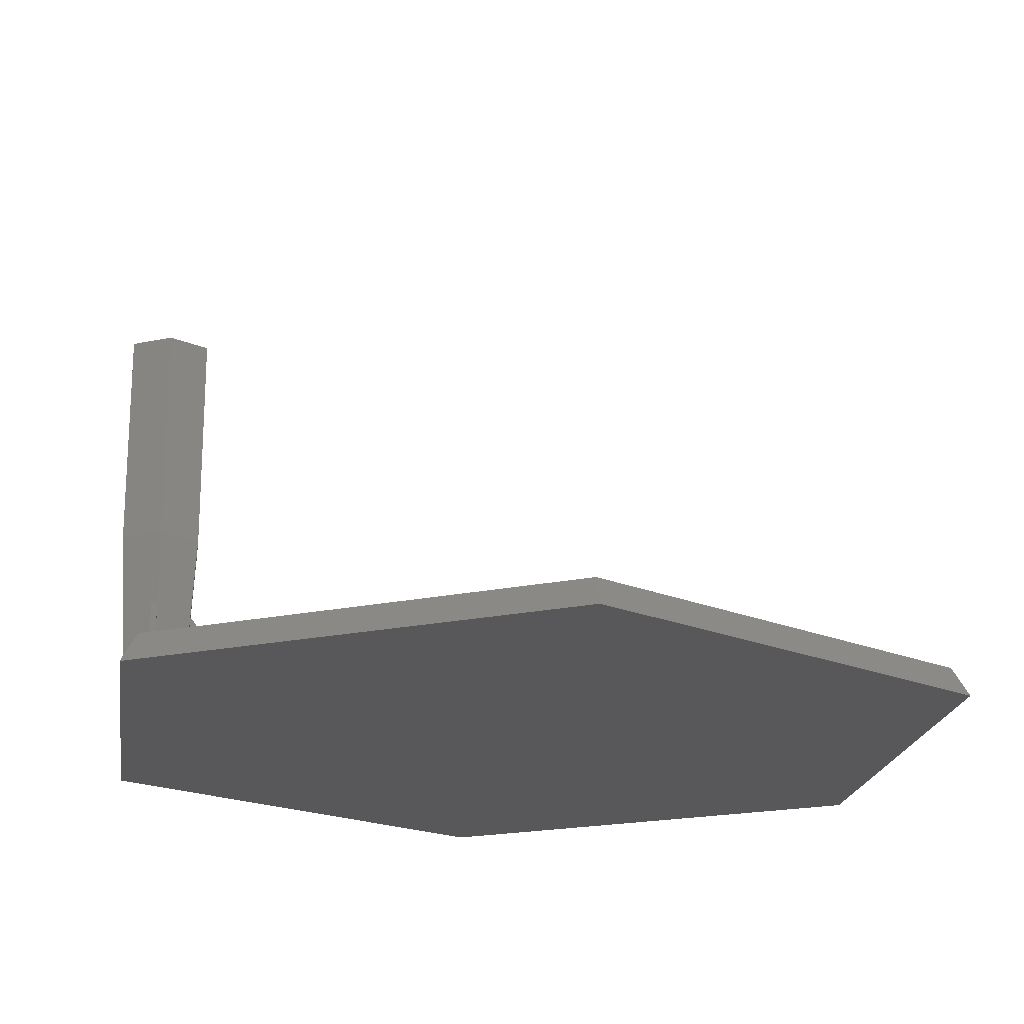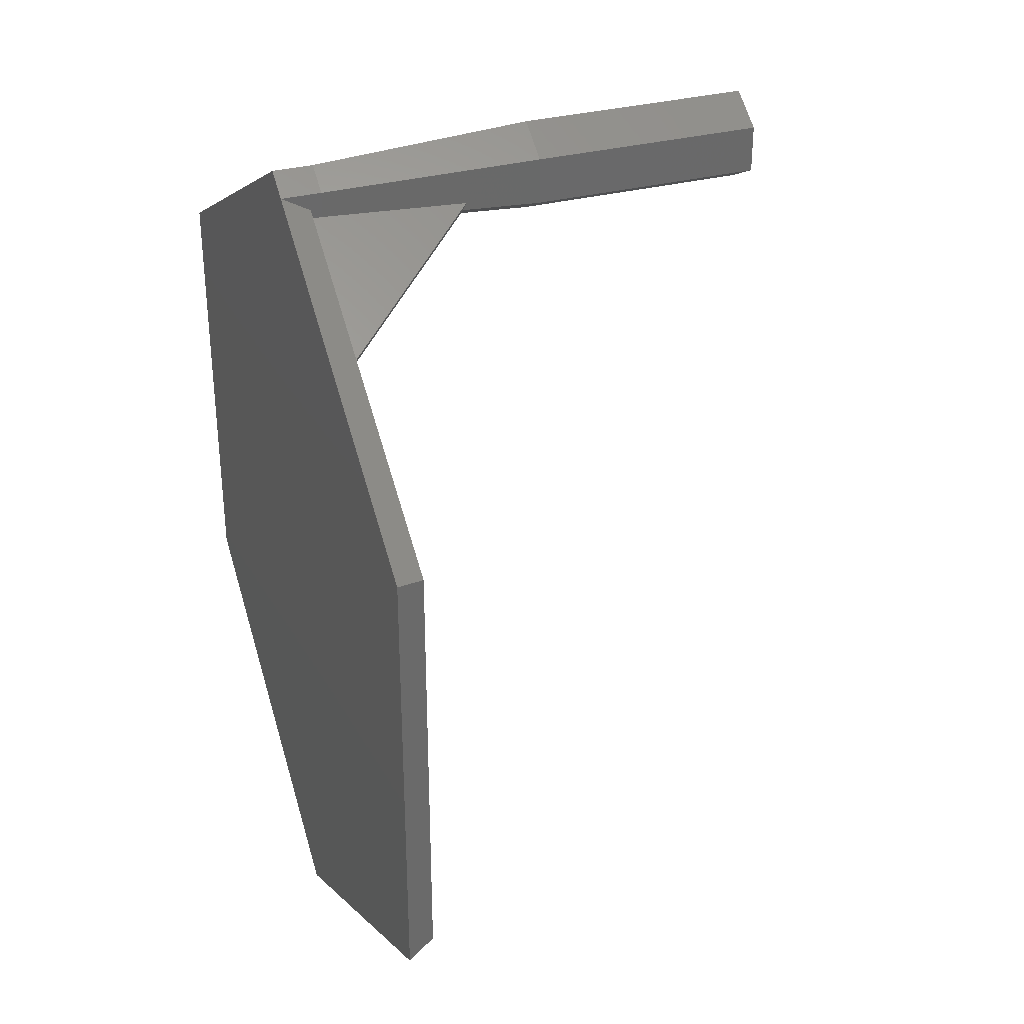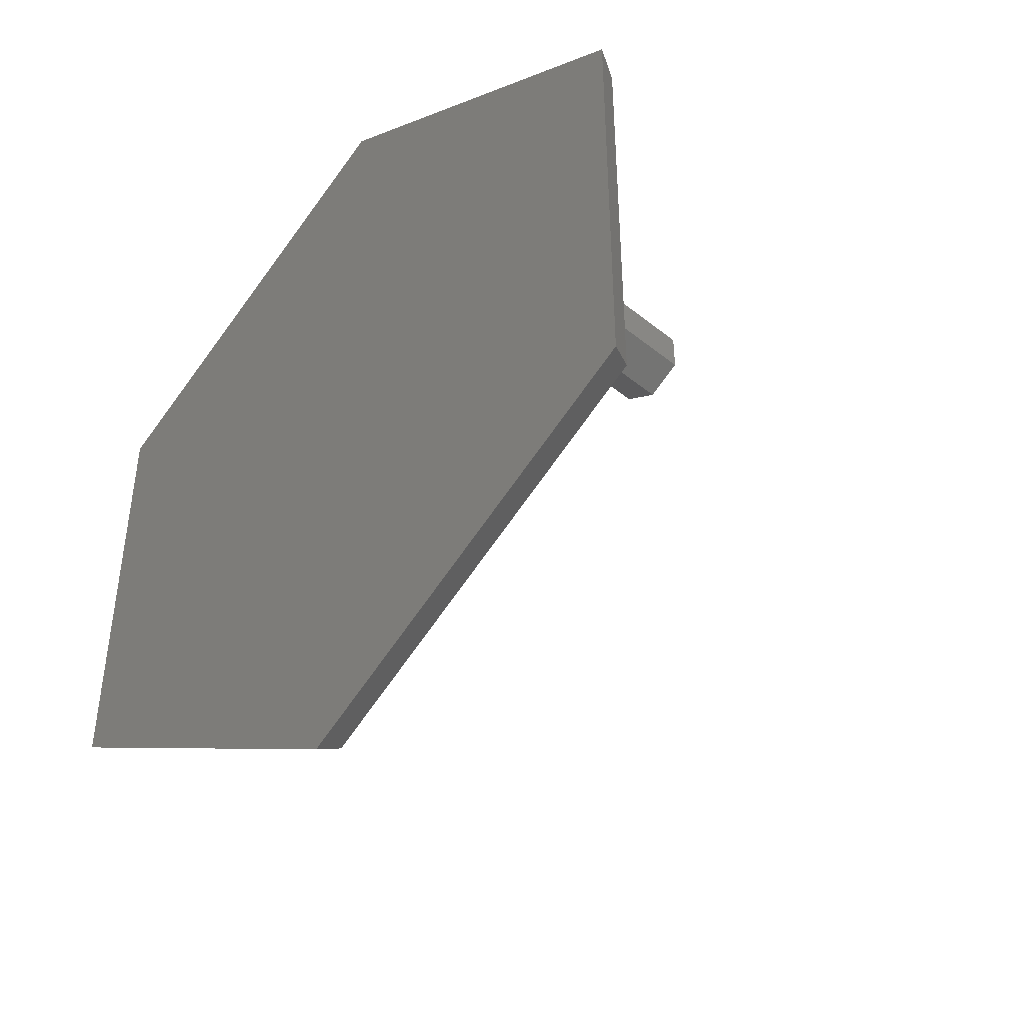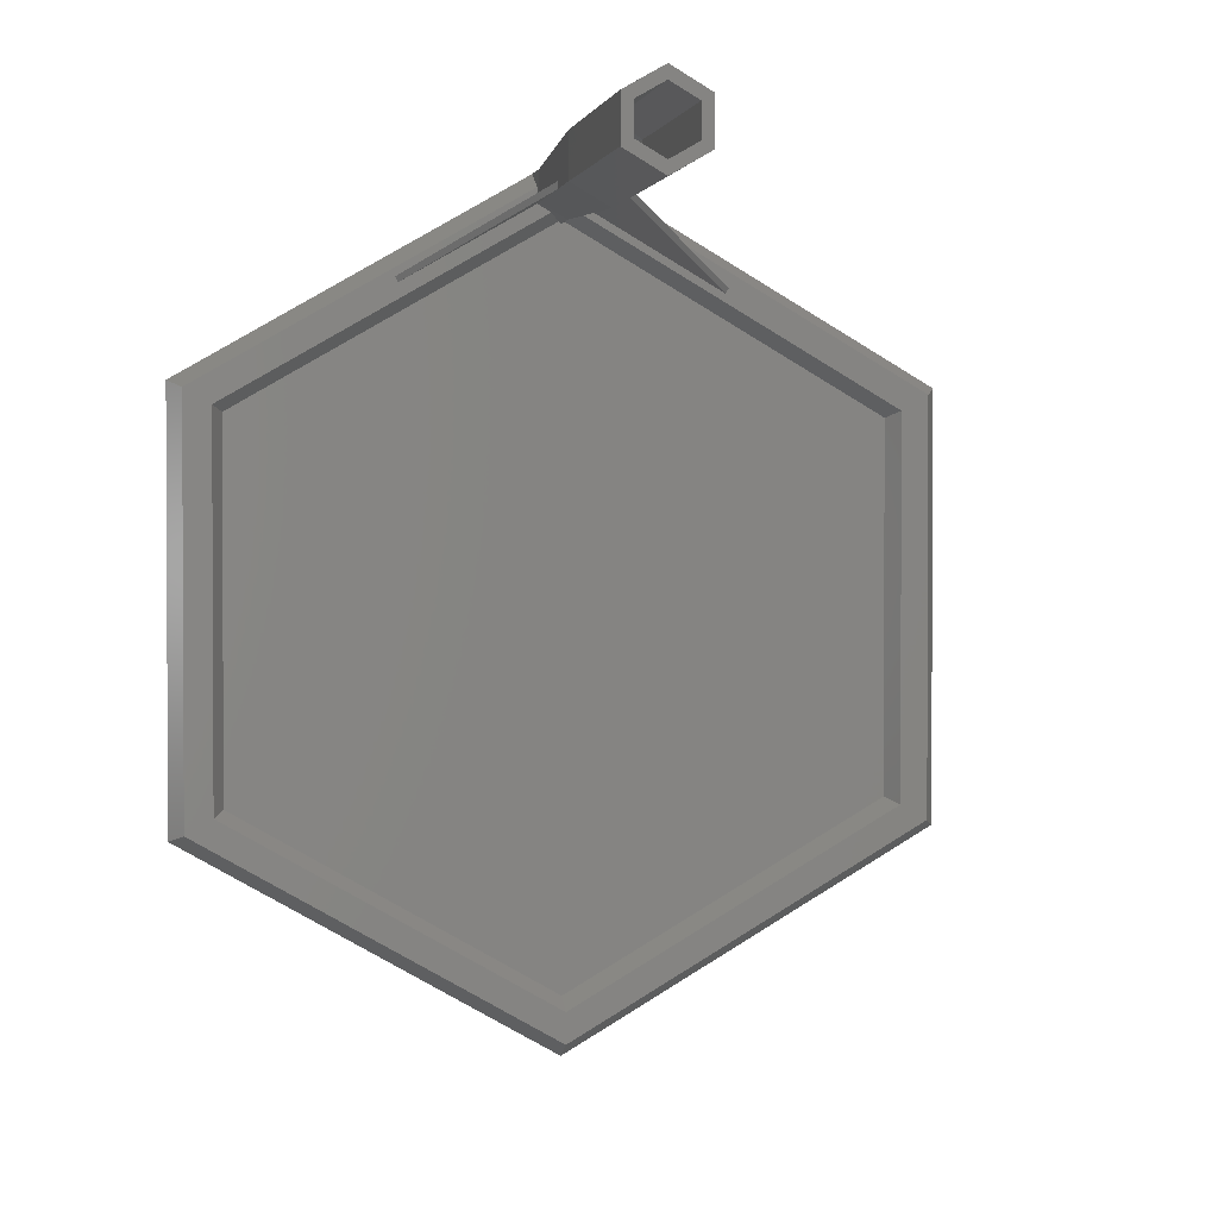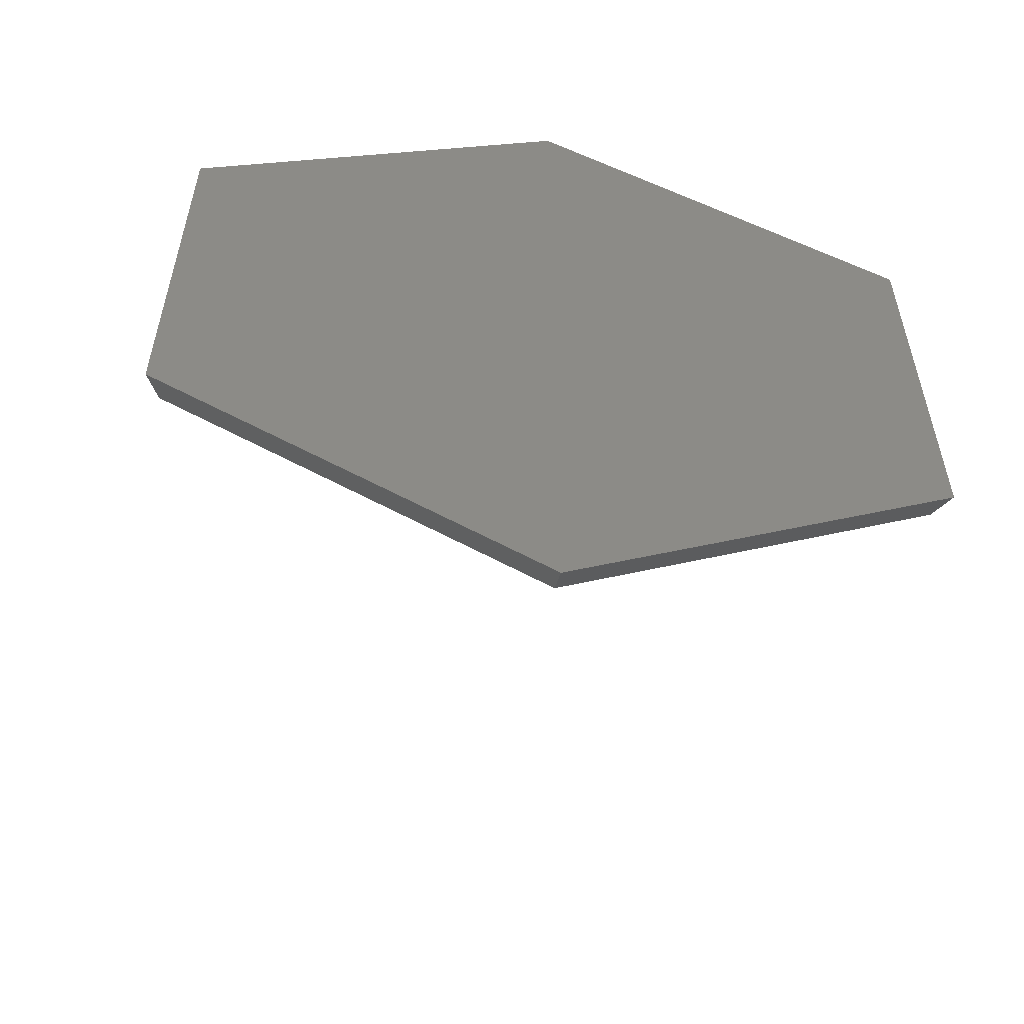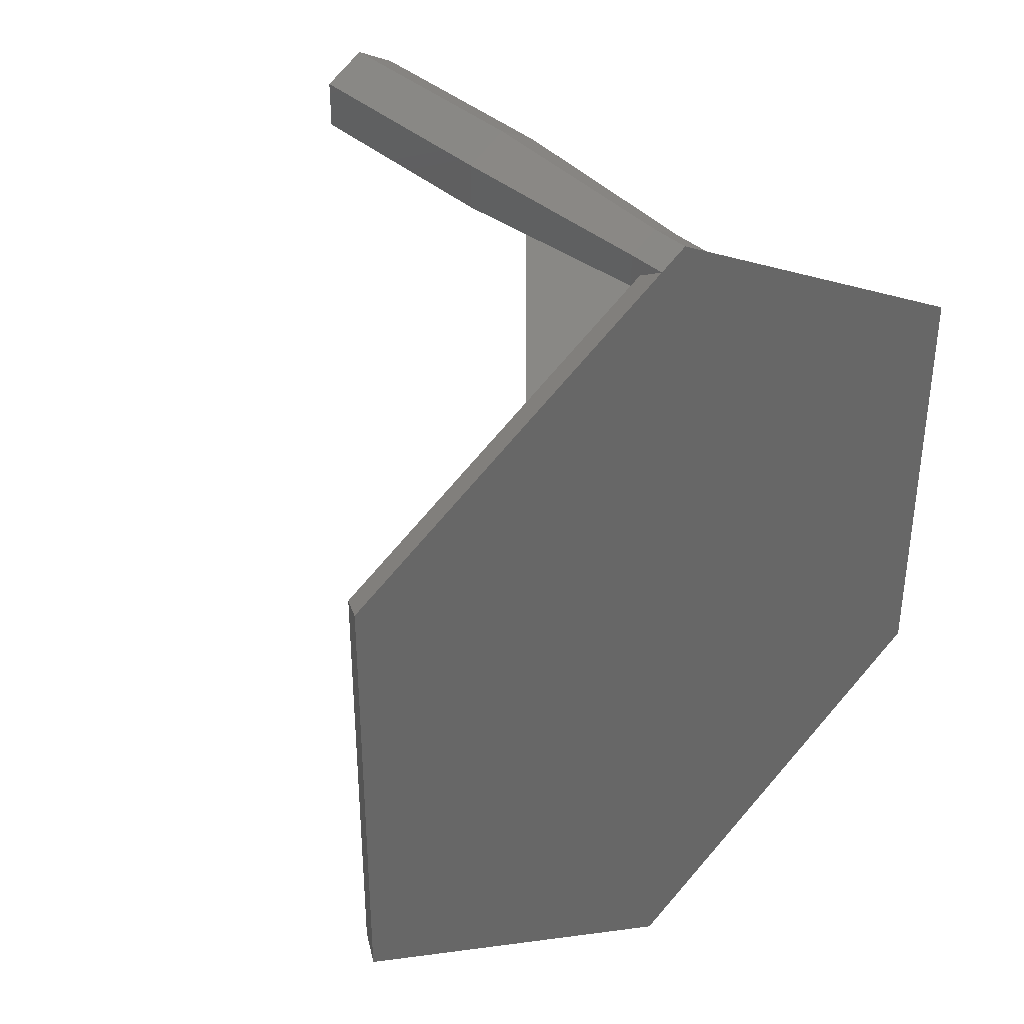
<metadata>
{"format":"stl","ext":"stl","renderer":"f3d","projection":"perspective","resolution":1024,"background":"white","views":[{"elev":-19.9,"azim":-68.4,"up":"+Z"},{"elev":33.6,"azim":-109.2,"up":"+Y"},{"elev":-44.0,"azim":-133.3,"up":"+Y"},{"elev":1.6,"azim":-11.6,"up":"+Y"},{"elev":-56.6,"azim":169.9,"up":"+Y"},{"elev":37.3,"azim":139.4,"up":"+Y"}]}
</metadata>
<code>
# stl→obj: 93 verts, 182 faces
v -48.98 28.28 0
v -47.19 -27.25 3.57
v -47.19 27.25 3.57
v -48.98 -28.28 0
v -43.62 25.18 3.57
v -42.24 -24.38 0.8
v -42.24 24.38 0.8
v -43.62 -25.18 3.57
v -3.57 52.58 3.31
v -3.57 52.43 3.57
v -3.57 54.49 0
v -9.775 43.13 0.8
v -1.785 49.34 3.57
v -0.4 48.54 0.8
v 3.57 52.43 3.57
v 47.19 27.25 3.57
v 3.57 54.34 0.2701
v 3.57 54.49 1.975e-07
v 48.98 28.28 0
v 1.512 55.68 0
v 32.46 30.03 0.8
v 1.712 49.3 3.424
v 0.4 48.54 0.8
v 1.785 49.34 3.57
v 43.62 25.18 3.57
v 42.24 24.38 0.8
v 47.19 -27.25 3.57
v 48.98 -28.28 0
v 42.24 -24.38 0.8
v 43.62 -25.18 3.57
v 0 -54.49 3.57
v 0 -56.55 0
v 9.775 -43.13 0.8
v 0 -50.37 3.57
v 0 -48.77 0.8
v -21.29 41.06 3.57
v -3.57 51.29 3.57
v -20.89 40.37 3.57
v -3.57 50.37 3.57
v 20.89 40.37 3.57
v 3.57 50.37 3.57
v 20.86 40.32 3.57
v 20.49 39.68 3.57
v 2.77 49.91 3.57
v -32.46 -30.03 0.8
v 45.41 -26.21 0
v 3.57 50.37 0
v 45.41 26.21 0
v 0 -52.43 0
v -3.57 50.37 0
v -45.41 -26.21 0
v -45.41 26.21 0
v 3.57 54.49 0
v -1.943e-07 56.55 0
v 3.57 54.49 5
v -1.943e-07 56.55 5
v -3.57 54.49 5
v -3.57 51.29 5
v -3.57 50.37 5
v 1.943e-07 48.31 5
v 1.943e-07 48.31 0.8
v 3.57 50.37 5
v 2.77 49.91 5
v 5.049 55.34 32.24
v -4.556e-07 58.26 32.24
v 4.519 49.82 22.47
v 5.049 49.51 32.24
v 4.556e-07 46.6 32.24
v 3.742 49.35 22.91
v 3.786 49.37 22.88
v -4.542 50.73 22.91
v -5.049 49.51 32.24
v -4.519 49.82 22.47
v -5.049 55.34 32.24
v -4.556e-07 58.26 60.8
v 5.049 55.34 60.8
v -5.049 55.34 60.8
v -5.049 49.51 60.8
v 3.57 50.37 60.8
v 5.049 49.51 60.8
v 3.57 54.49 60.8
v -1.943e-07 56.55 60.8
v -3.57 54.49 60.8
v 4.556e-07 46.6 60.8
v 1.943e-07 48.31 60.8
v -3.57 50.37 60.8
v 0 52.43 5
v 3.57 54.49 32.24
v -1.943e-07 56.55 32.24
v -3.57 50.37 32.24
v -3.57 54.49 32.24
v 3.57 50.37 32.24
v 1.943e-07 48.31 32.24
f 1 2 3
f 2 1 4
f 5 6 7
f 6 5 8
f 9 3 10
f 3 9 1
f 9 11 1
f 7 12 5
f 12 13 5
f 13 12 14
f 15 16 17
f 16 18 17
f 19 18 16
f 18 19 20
f 21 22 23
f 21 24 22
f 24 21 25
f 25 21 26
f 27 19 16
f 19 27 28
f 29 25 26
f 25 29 30
f 28 27 31
f 28 31 32
f 30 29 33
f 33 34 30
f 34 33 35
f 32 31 2
f 32 2 4
f 10 36 37
f 5 3 8
f 36 3 5
f 3 36 10
f 38 13 39
f 38 5 13
f 5 38 36
f 16 25 27
f 16 40 25
f 15 40 16
f 40 15 41
f 30 27 25
f 34 27 30
f 34 31 27
f 8 31 34
f 8 2 31
f 2 8 3
f 42 25 40
f 43 25 42
f 24 43 44
f 43 24 25
f 34 35 45
f 45 8 34
f 8 45 6
f 46 47 48
f 49 47 46
f 50 47 49
f 47 50 20
f 11 20 50
f 51 50 49
f 50 51 52
f 53 47 20
f 20 11 54
f 28 46 19
f 32 46 28
f 32 49 46
f 32 51 49
f 51 4 52
f 4 51 32
f 48 19 46
f 47 19 48
f 19 47 53
f 52 11 50
f 52 1 11
f 1 52 4
f 19 53 20
f 20 55 18
f 55 20 56
f 56 20 54
f 9 57 11
f 10 57 9
f 58 10 37
f 10 58 57
f 54 57 56
f 57 54 11
f 13 59 39
f 59 13 60
f 61 13 14
f 13 61 60
f 55 17 18
f 55 15 17
f 62 15 55
f 15 62 41
f 60 24 63
f 60 22 24
f 61 22 60
f 22 61 23
f 63 24 44
f 55 56 64
f 56 65 64
f 64 66 62
f 66 64 67
f 68 69 67
f 60 69 68
f 69 60 63
f 70 67 69
f 67 70 66
f 71 57 58
f 71 72 57
f 72 71 73
f 57 65 56
f 65 57 74
f 68 72 60
f 60 73 59
f 73 60 72
f 57 72 74
f 62 55 64
f 64 75 76
f 75 64 65
f 72 77 74
f 77 72 78
f 65 77 75
f 77 65 74
f 76 79 80
f 76 81 79
f 76 82 81
f 75 82 76
f 75 83 82
f 83 75 77
f 79 84 80
f 85 84 79
f 86 84 85
f 77 86 83
f 86 78 84
f 78 86 77
f 80 64 76
f 64 80 67
f 68 80 84
f 80 68 67
f 72 84 78
f 84 72 68
f 40 62 66
f 41 62 40
f 66 42 40
f 42 66 70
f 70 43 42
f 43 70 69
f 43 63 44
f 63 43 69
f 38 59 73
f 59 38 39
f 36 73 71
f 73 36 38
f 36 58 37
f 58 36 71
f 87 88 89
f 90 87 91
f 92 88 87
f 87 89 91
f 93 87 90
f 93 92 87
f 89 81 82
f 81 89 88
f 86 91 83
f 91 86 90
f 91 82 83
f 82 91 89
f 93 86 85
f 86 93 90
f 92 81 88
f 81 92 79
f 92 85 79
f 85 92 93
f 21 29 26
f 21 33 29
f 61 21 23
f 12 21 61
f 21 12 33
f 12 61 14
f 45 33 12
f 33 45 35
f 7 45 12
f 45 7 6

</code>
